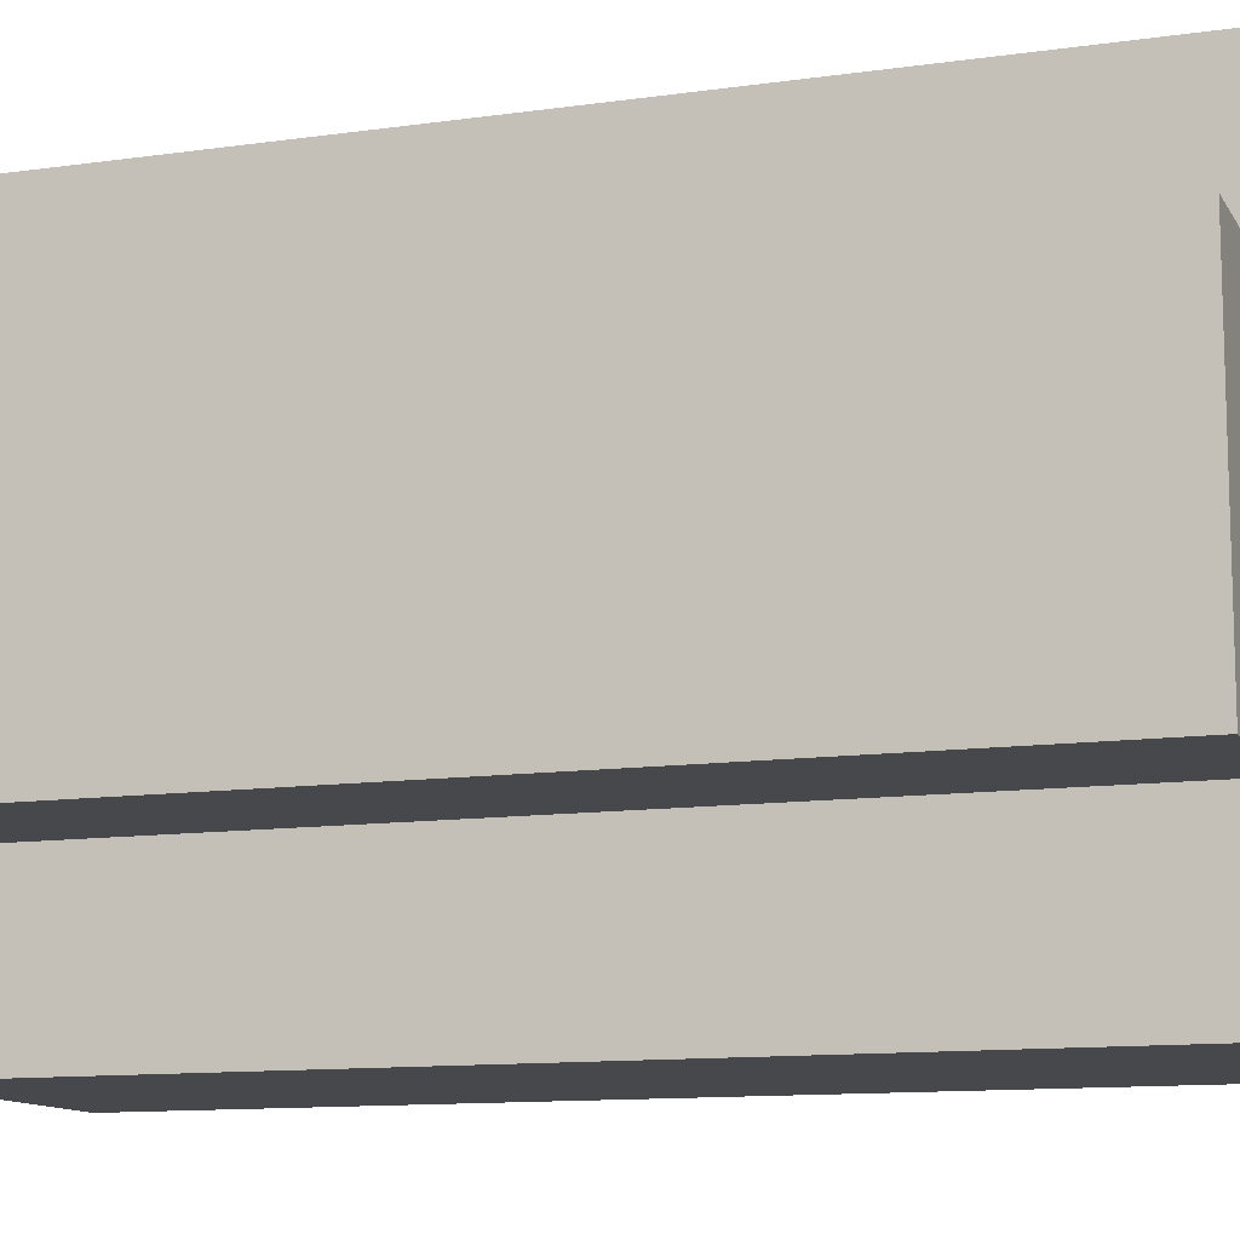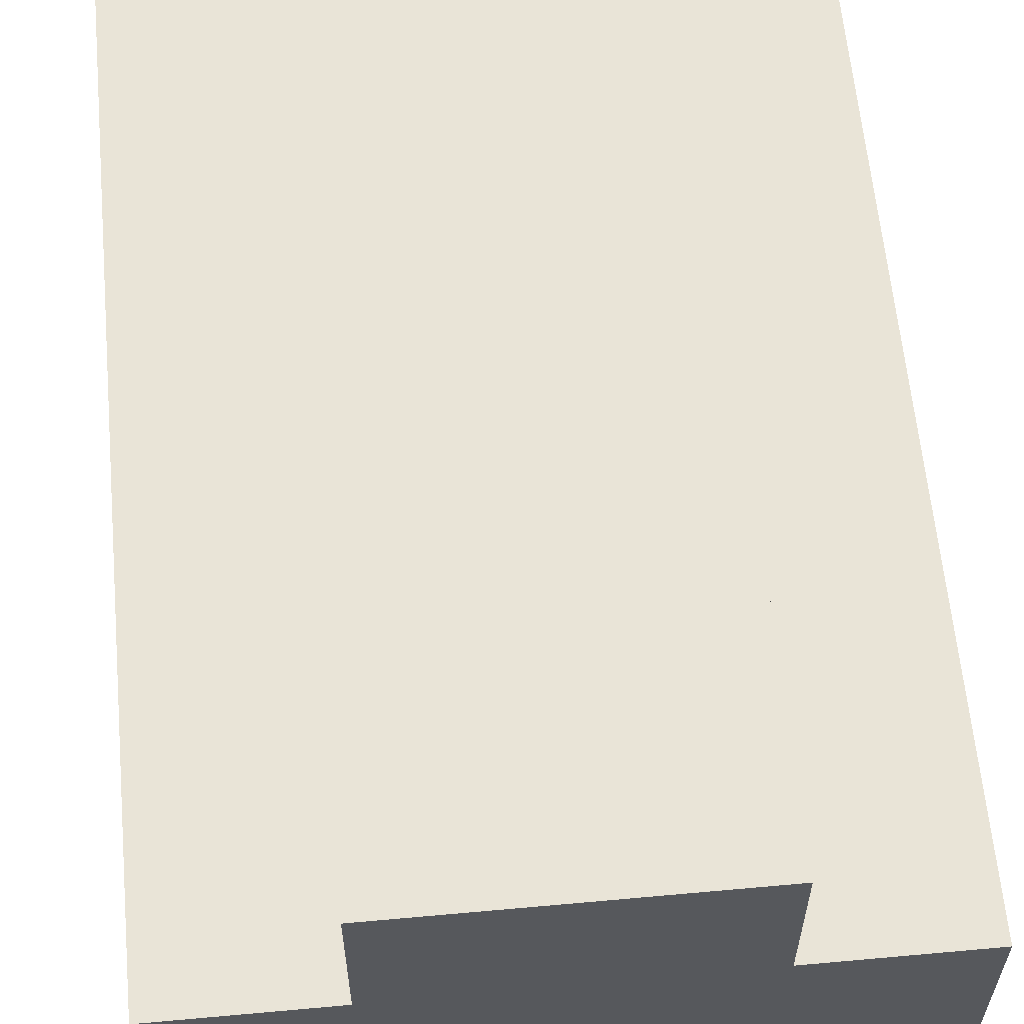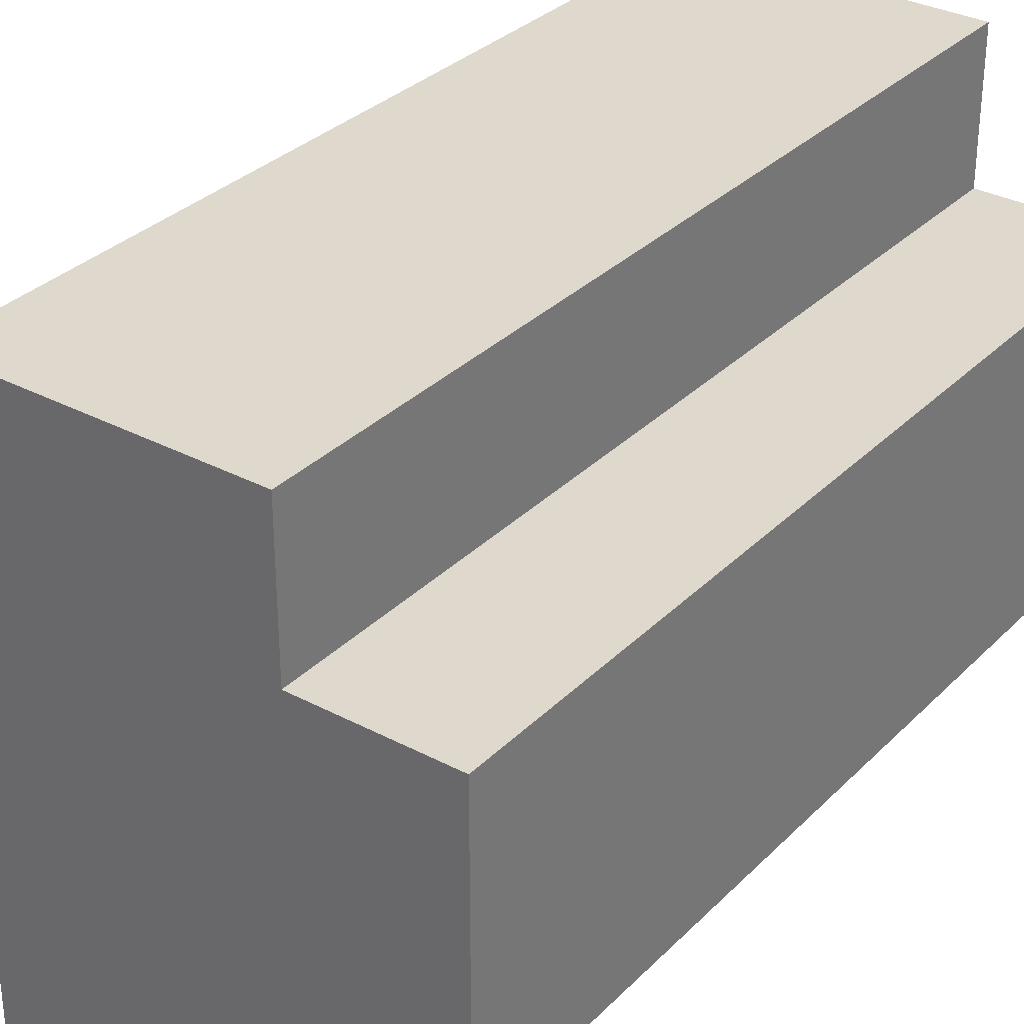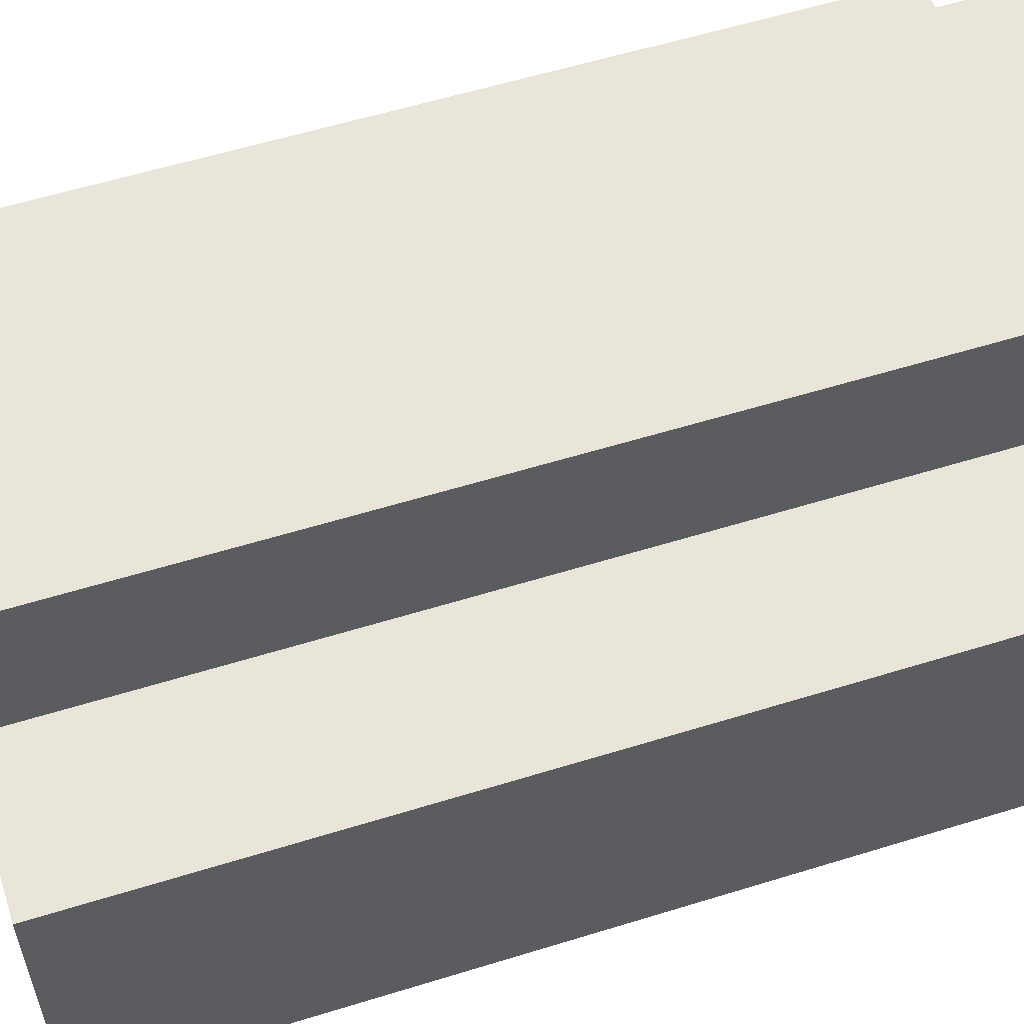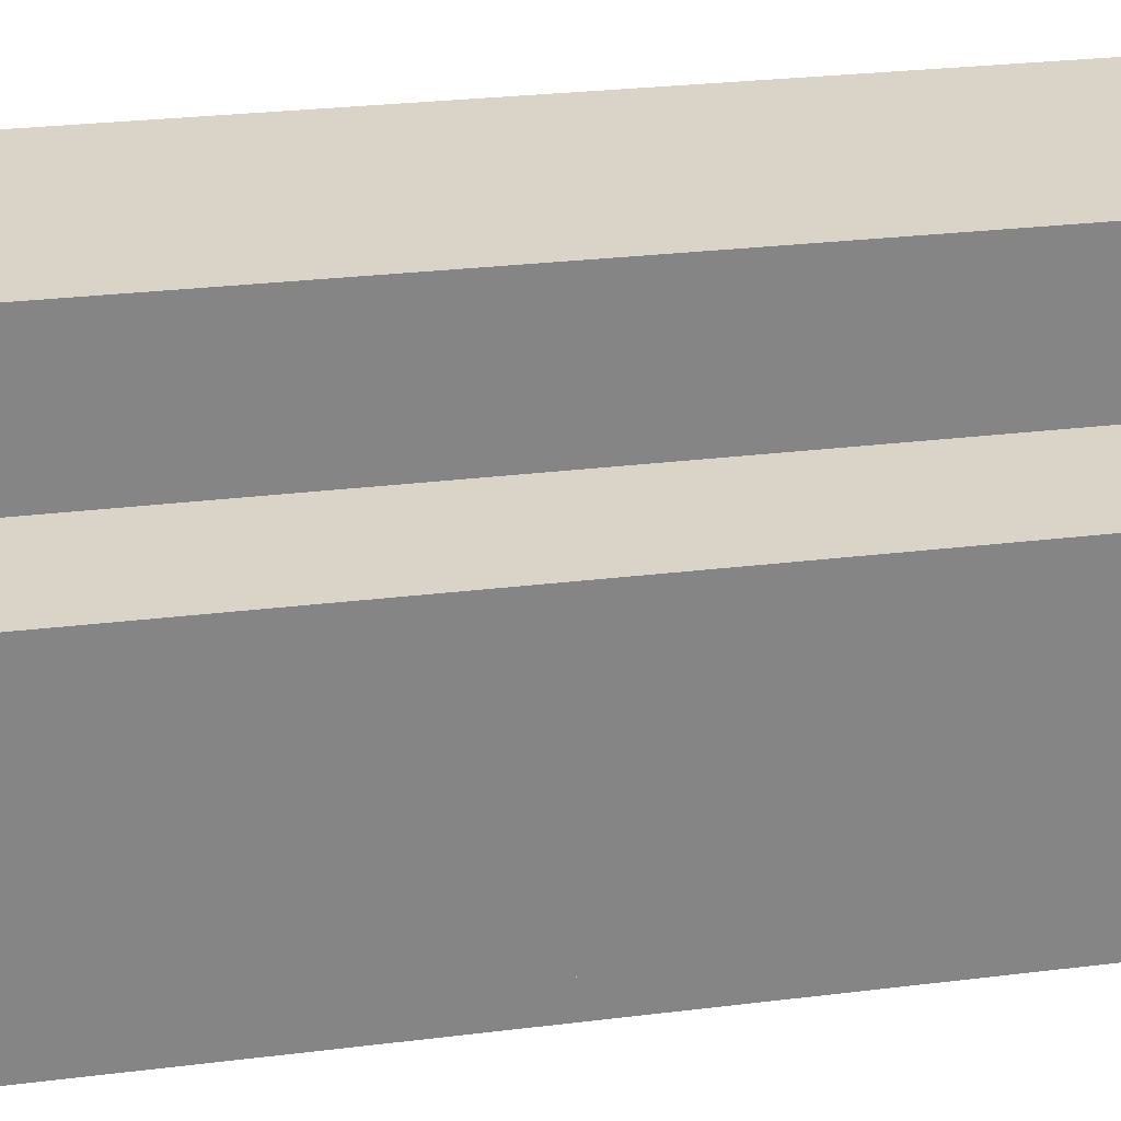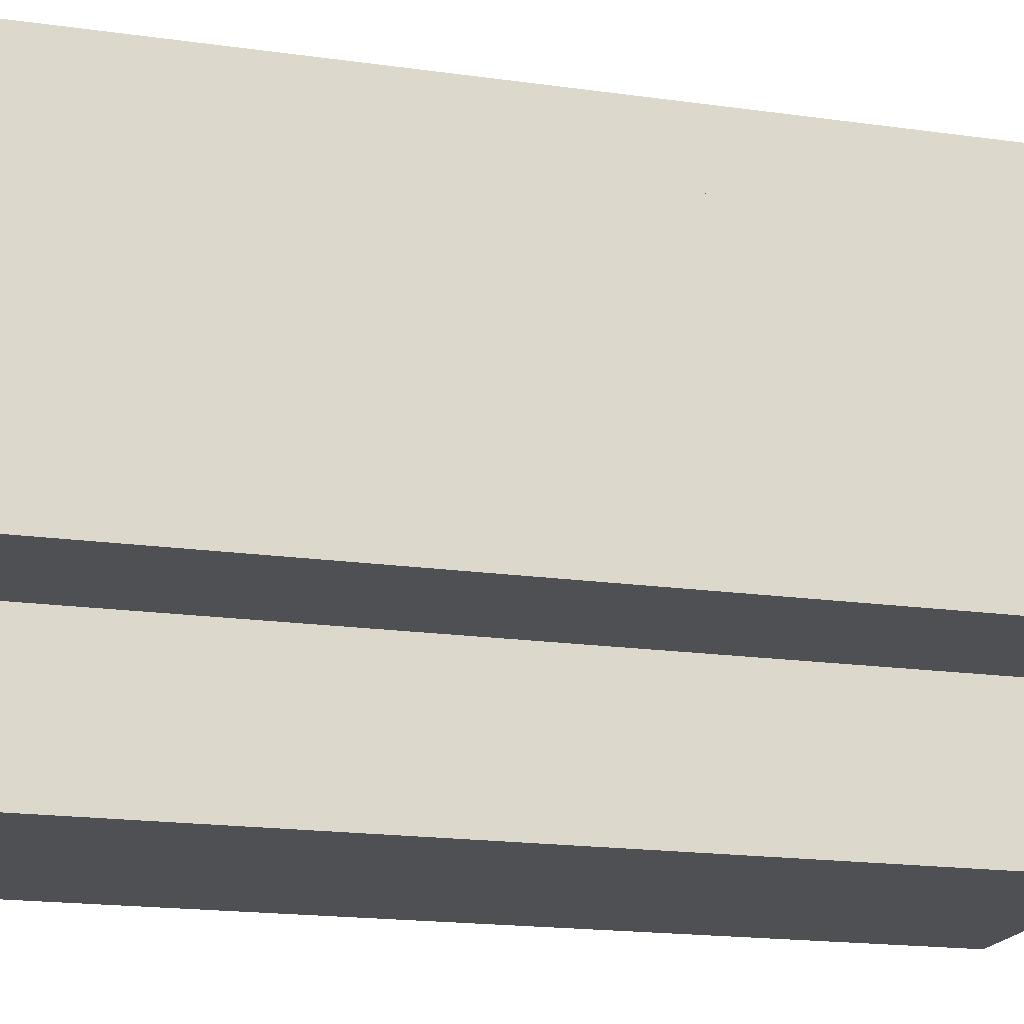
<metadata>
{"format":"obj","ext":"obj","renderer":"f3d","projection":"perspective","resolution":1024,"background":"white","views":[{"elev":-11.6,"azim":109.1,"up":"+Z"},{"elev":61.1,"azim":-5.3,"up":"+Z"},{"elev":32.2,"azim":36.5,"up":"+Z"},{"elev":57.8,"azim":72.2,"up":"+Z"},{"elev":28.5,"azim":79.6,"up":"+Z"},{"elev":-18.7,"azim":75.1,"up":"+Z"}]}
</metadata>
<code>
o
v -0.2 0 0.2
v -0.2 0 -2.98e-08
v -0.2 0.2 0.2
v -0.2 0.2 0.1
v -0.2 0.4 0.2
v -0.2 0.4 0.1
v -0.2 0.5 0.2
v -0.2 0.5 -2.98e-08
v -0.2 0.6 0.2
v -0.2 0.6 -2.98e-08
v -0.1 0 0.3
v -0.1 0 0.2
v -0.1 0 -2.98e-08
v -0.1 0 -0.1
v -0.1 0.1 0.3
v -0.1 0.1 0.2
v -0.1 0.2 0.3
v -0.1 0.2 0.2
v -0.1 0.4 0.2
v -0.1 0.5 0.3
v -0.1 0.5 0.2
v -0.1 0.5 -2.98e-08
v -0.1 0.5 -0.1
v -0.1 0.6 0.3
v -0.1 0.6 0.2
v -0.1 0.6 -2.98e-08
v -0.1 0.6 -0.1
v 0.1 0 0.3
v 0.1 0 0.2
v 0.1 0 -2.98e-08
v 0.1 0 -0.1
v 0.1 0.2 0.3
v 0.1 0.2 0.2
v 0.1 0.4 0.3
v 0.1 0.4 0.2
v 0.1 0.5 0.3
v 0.1 0.5 0.2
v 0.1 0.5 -2.98e-08
v 0.1 0.5 -0.1
v 0.1 0.6 0.3
v 0.1 0.6 0.2
v 0.1 0.6 -2.98e-08
v 0.1 0.6 -0.1
v 0.2 0 0.2
v 0.2 0 -2.98e-08
v 0.2 0.2 0.2
v 0.2 0.2 0.1
v 0.2 0.4 0.2
v 0.2 0.4 0.1
v 0.2 0.5 0.2
v 0.2 0.5 -2.98e-08
v 0.2 0.6 0.2
v 0.2 0.6 -2.98e-08
v -0.1 0 0.3
v -0.1 0.1 0.3
v -0.1 0.2 0.3
v -0.1 0.5 0.3
v -0.1 0.6 0.3
v 5.96e-08 0.1 0.3
v 5.96e-08 0.2 0.3
v 5.96e-08 0.4 0.3
v 0.1 0 0.3
v 0.1 0.2 0.3
v 0.1 0.4 0.3
v 0.1 0.5 0.3
v 0.1 0.6 0.3
v -0.2 0 0.2
v -0.2 0.2 0.2
v -0.2 0.4 0.2
v -0.2 0.5 0.2
v -0.2 0.6 0.2
v -0.1 0 0.2
v -0.1 0.1 0.2
v -0.1 0.2 0.2
v -0.1 0.4 0.2
v -0.1 0.5 0.2
v -0.1 0.6 0.2
v 0.1 0 0.2
v 0.1 0.2 0.2
v 0.1 0.4 0.2
v 0.1 0.5 0.2
v 0.1 0.6 0.2
v 0.2 0 0.2
v 0.2 0.2 0.2
v 0.2 0.4 0.2
v 0.2 0.5 0.2
v 0.2 0.6 0.2
v -0.2 0 -2.98e-08
v -0.2 0.5 -2.98e-08
v -0.2 0.6 -2.98e-08
v -0.1 0 -2.98e-08
v -0.1 0.5 -2.98e-08
v -0.1 0.6 -2.98e-08
v 0.1 0 -2.98e-08
v 0.1 0.5 -2.98e-08
v 0.1 0.6 -2.98e-08
v 0.2 0 -2.98e-08
v 0.2 0.5 -2.98e-08
v 0.2 0.6 -2.98e-08
v -0.1 0 -0.1
v -0.1 0.5 -0.1
v -0.1 0.6 -0.1
v 0.1 0 -0.1
v 0.1 0.5 -0.1
v 0.1 0.6 -0.1
v -0.1 0 0.3
v 0.1 0 0.3
v -0.2 0 0.2
v -0.1 0 0.2
v 0.1 0 0.2
v 0.2 0 0.2
v -0.2 0 -2.98e-08
v -0.1 0 -2.98e-08
v 0.1 0 -2.98e-08
v 0.2 0 -2.98e-08
v -0.1 0 -0.1
v 0.1 0 -0.1
v -0.1 0.6 0.3
v 0.1 0.6 0.3
v -0.2 0.6 0.2
v -0.1 0.6 0.2
v 0.1 0.6 0.2
v 0.2 0.6 0.2
v 5.96e-08 0.6 0.1
v 0.1 0.6 0.1
v -0.2 0.6 -2.98e-08
v -0.1 0.6 -2.98e-08
v 5.96e-08 0.6 -2.98e-08
v 0.1 0.6 -2.98e-08
v 0.2 0.6 -2.98e-08
v -0.1 0.6 -0.1
v 0.1 0.6 -0.1
f 3 2 1
f 4 2 3
f 5 4 3
f 6 2 4
f 6 4 5
f 7 6 5
f 8 2 6
f 8 6 7
f 9 8 7
f 10 8 9
f 15 12 11
f 16 12 15
f 17 16 15
f 18 16 17
f 19 18 17
f 20 19 17
f 21 19 20
f 22 14 13
f 23 14 22
f 24 21 20
f 25 21 24
f 26 23 22
f 27 23 26
f 28 29 32
f 32 29 33
f 32 33 34
f 34 33 35
f 34 35 36
f 36 35 37
f 30 31 38
f 38 31 39
f 36 37 40
f 40 37 41
f 38 39 42
f 42 39 43
f 44 45 46
f 46 45 47
f 46 47 48
f 47 45 49
f 48 47 49
f 48 49 50
f 49 45 51
f 50 49 51
f 50 51 52
f 52 51 53
f 59 55 54
f 59 56 55
f 60 57 56
f 60 56 59
f 61 57 60
f 62 59 54
f 62 60 59
f 63 61 60
f 63 60 62
f 64 57 61
f 64 61 63
f 65 58 57
f 65 57 64
f 66 58 65
f 72 68 67
f 73 68 72
f 74 69 68
f 74 68 73
f 75 70 69
f 75 69 74
f 76 71 70
f 76 70 75
f 77 71 76
f 83 79 78
f 84 80 79
f 84 79 83
f 85 81 80
f 85 80 84
f 86 82 81
f 86 81 85
f 87 82 86
f 88 89 91
f 89 90 92
f 91 89 92
f 92 90 93
f 94 95 97
f 95 96 98
f 97 95 98
f 98 96 99
f 100 101 103
f 101 102 104
f 103 101 104
f 104 102 105
f 109 107 106
f 110 107 109
f 112 109 108
f 112 111 110
f 112 110 109
f 113 111 112
f 114 111 113
f 115 111 114
f 116 114 113
f 117 114 116
f 118 119 121
f 121 119 122
f 120 121 124
f 122 123 124
f 121 122 124
f 124 123 125
f 120 124 126
f 126 124 127
f 124 125 128
f 127 124 128
f 125 123 129
f 128 125 129
f 129 123 130
f 127 128 131
f 128 129 131
f 131 129 132

</code>
